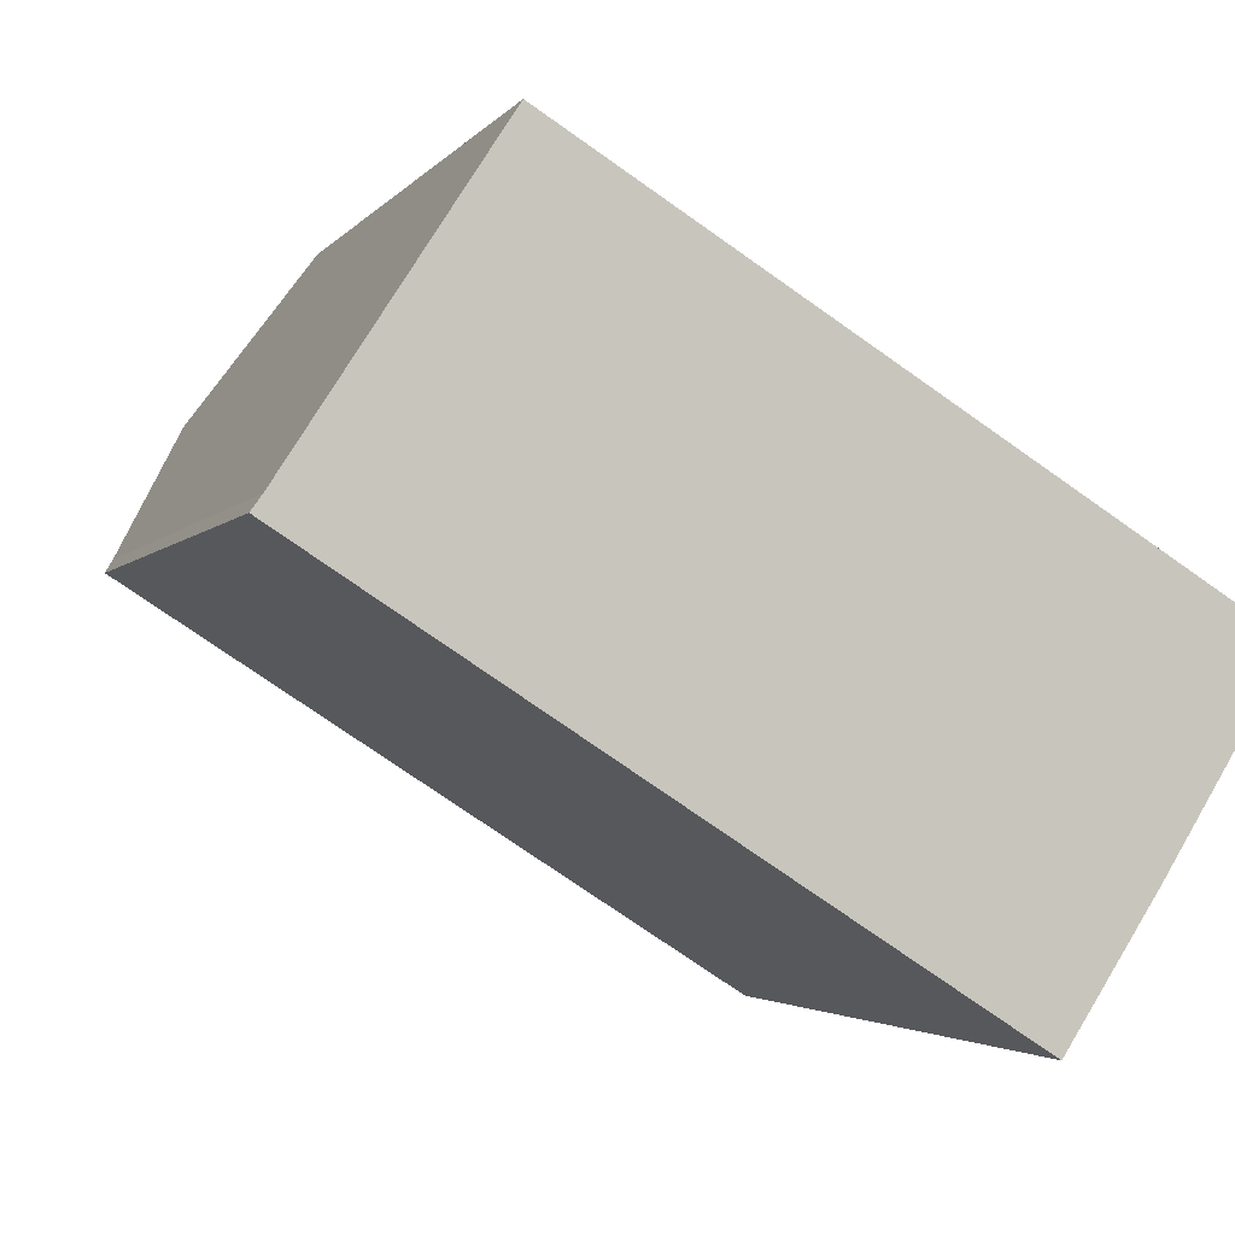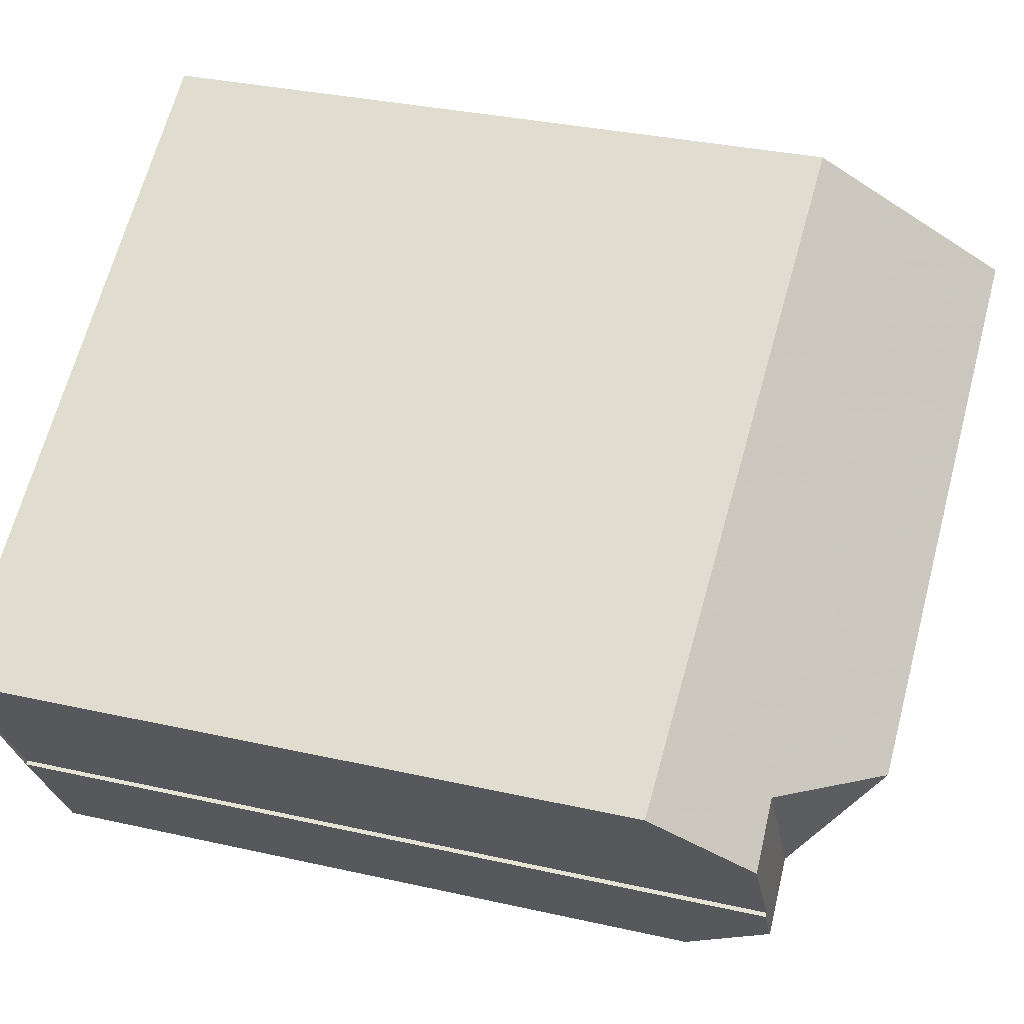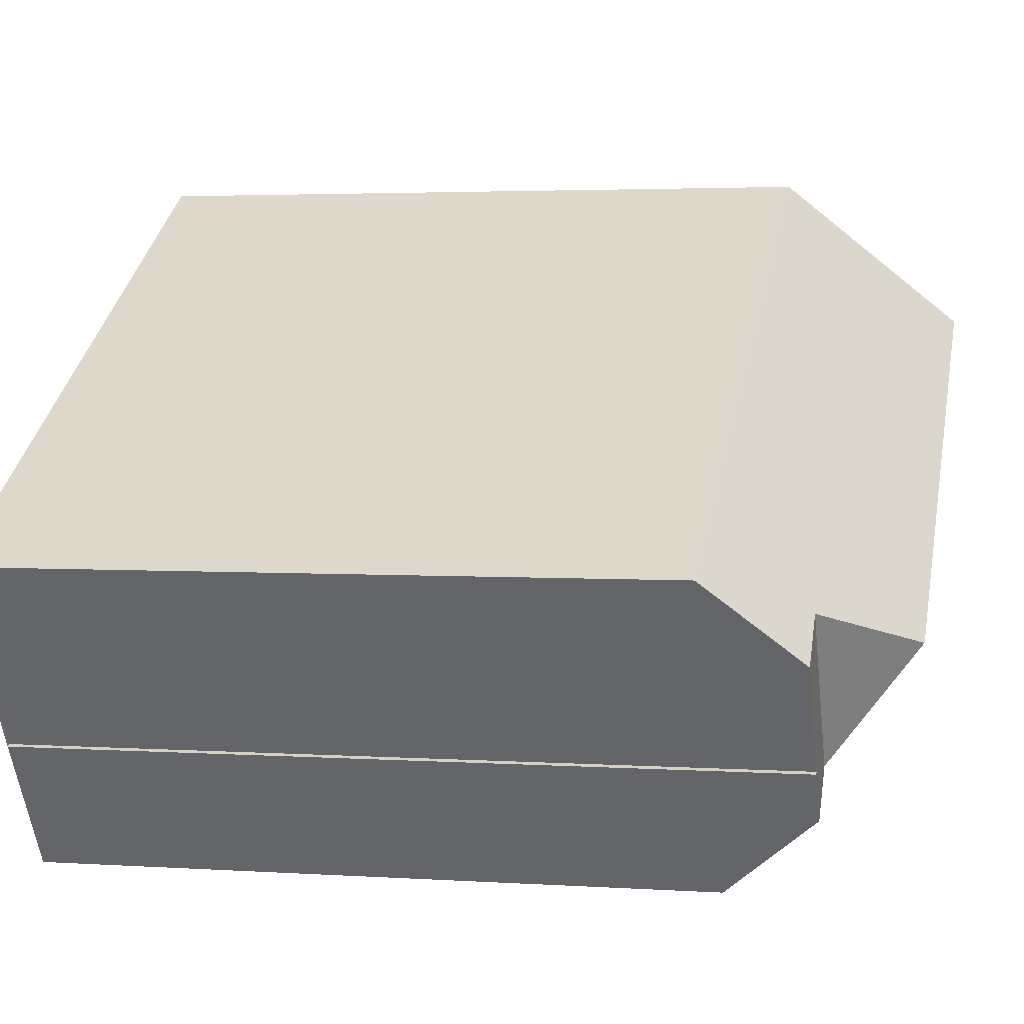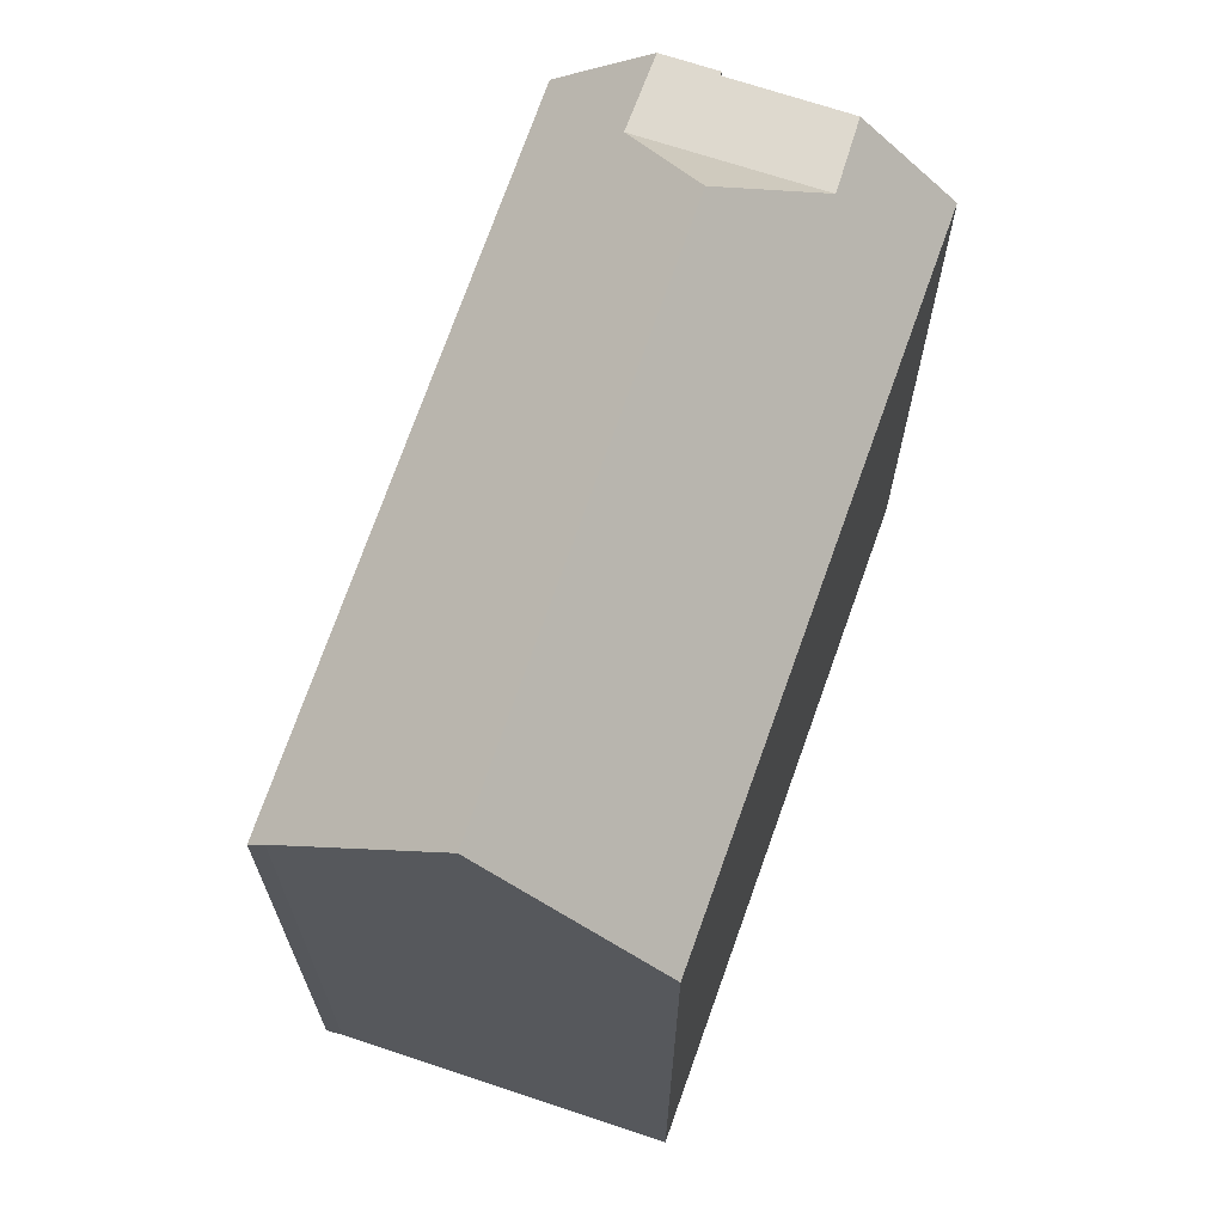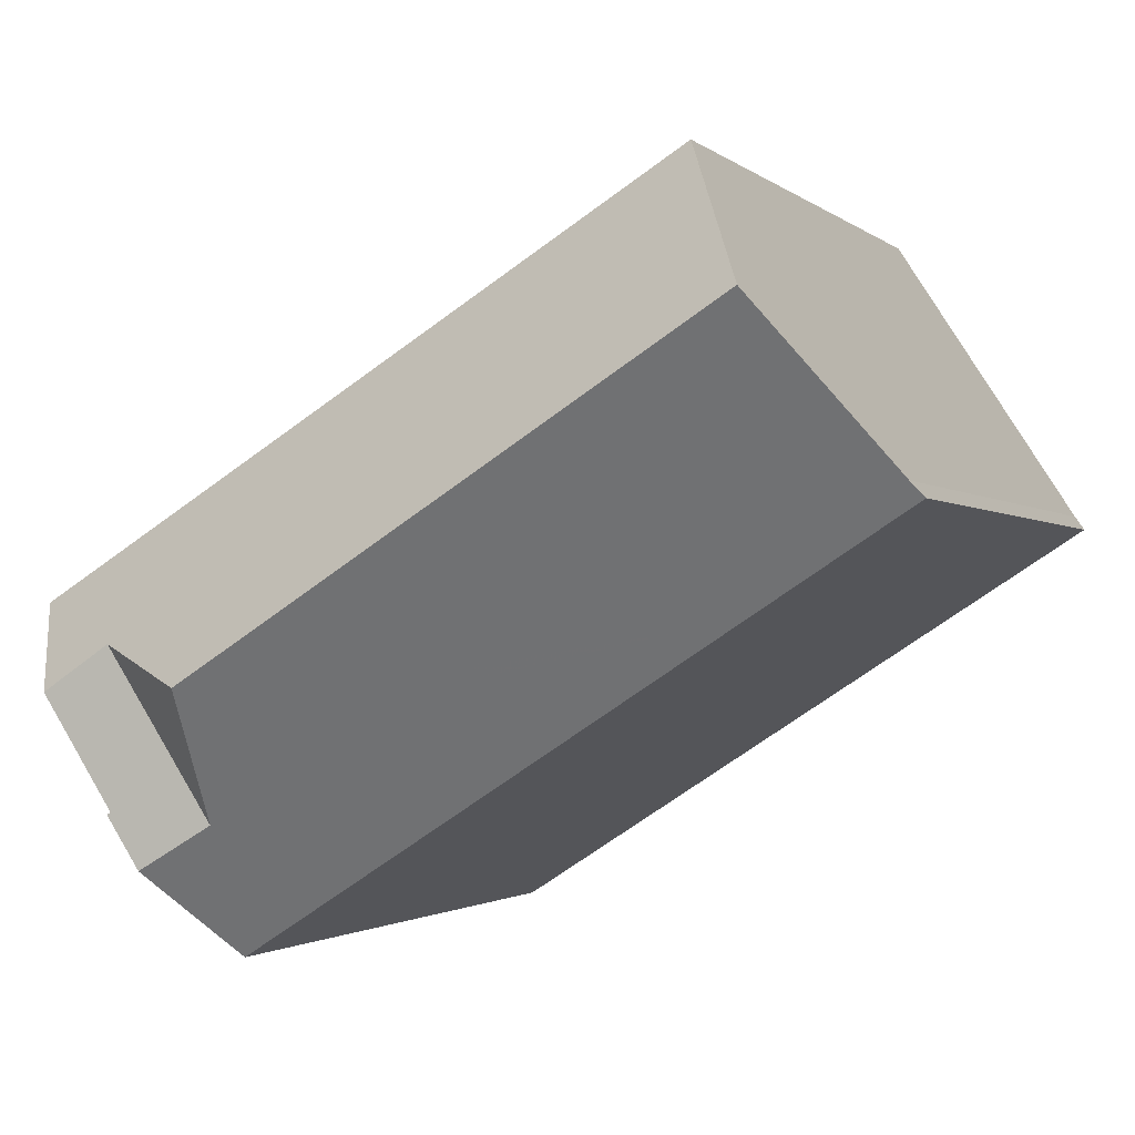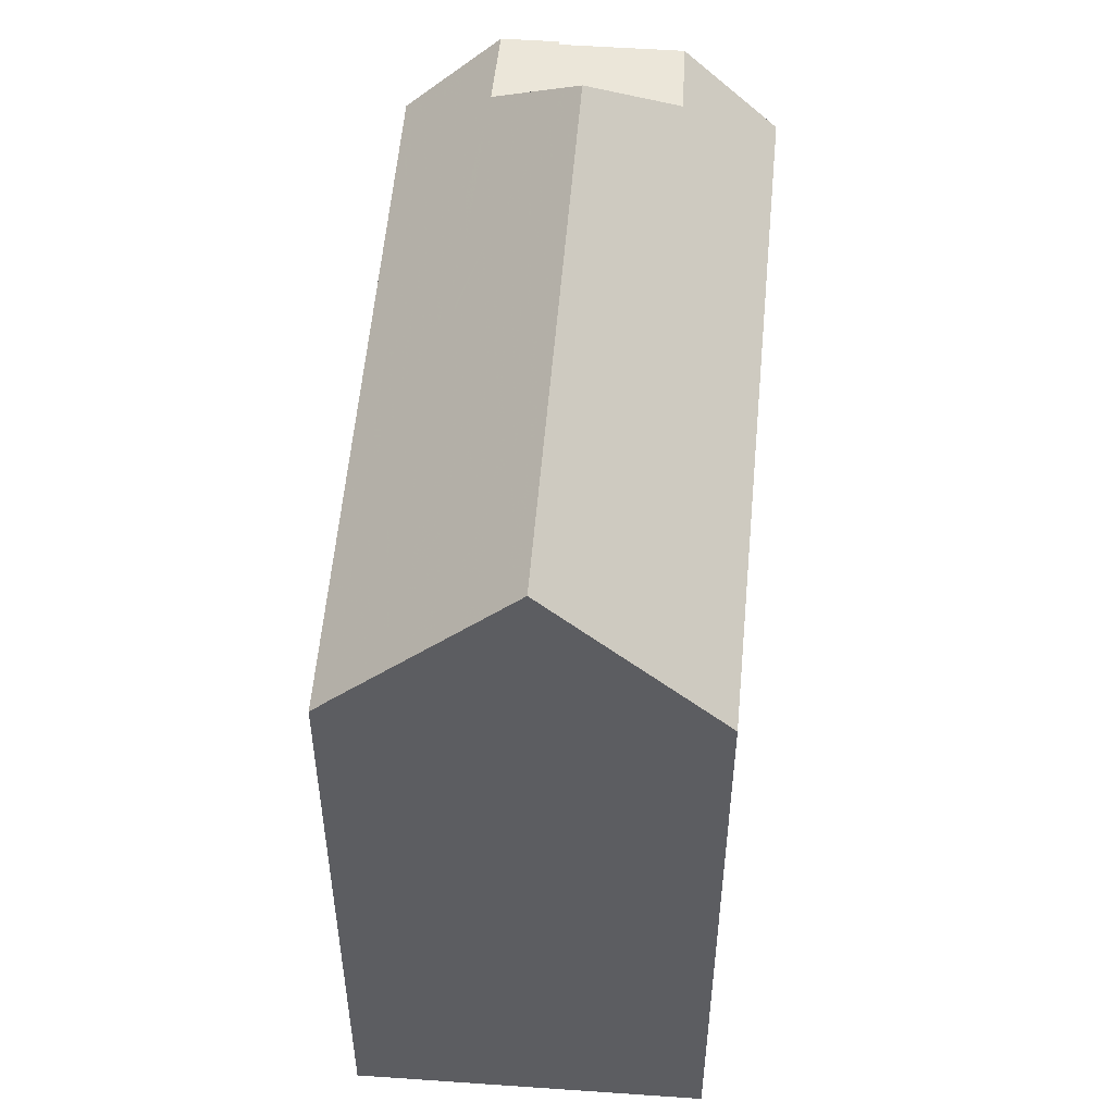
<metadata>
{"format":"obj","ext":"obj","renderer":"f3d","projection":"perspective","resolution":1024,"background":"white","views":[{"elev":-2.8,"azim":162.4,"up":"+Y"},{"elev":32.3,"azim":-72.4,"up":"+Y"},{"elev":3.2,"azim":-77.3,"up":"+Y"},{"elev":69.8,"azim":141.4,"up":"+Z"},{"elev":-1.5,"azim":20.8,"up":"+Y"},{"elev":53.3,"azim":127.2,"up":"+Z"}]}
</metadata>
<code>
v -687.3 -387.1 11.01
v -677.6 -380.6 11.29
v -677.5 -380.8 11.03
v -690.4 -382.1 11.04
v -680.6 -376 11.18
v -688.6 -385.1 12.55
v -688.5 -385 12.55
v -679.1 -378.4 13.97
v -687.2 -387.1 11.01
v -686.8 -383.3 13.97
v -688.1 -385.8 12.55
v -687 -385.2 12.51
v -678.1 -379.8 12.21
v -686.9 -383.6 13.71
v -683.5 -383 12.39
v -679.9 -382.4 11.02
v -679.1 -378.4 13.97
v -688.1 -385.8 12.55
v -686.8 -383.3 13.97
v -689.6 -383.4 12.55
v -686.8 -383.3 13.97
v -688.6 -382.7 12.52
v -687 -385.2 12.51
v -690.4 -382.2 11.07
v -687 -385.2 12.51
v -688.6 -382.7 12.52
v -680 -376.9 12.22
v -688.6 -382.7 12.52
v -689.6 -383.4 12.55
v -687.1 -383.2 13.71
v -686.9 -383.6 13.71
v -685.2 -380.4 12.4
v -683.3 -377.7 11.14
v -687.1 -383.2 13.71
v -680.6 -376 11.19
v -683.3 -377.7 11.15
v -690.4 -382.1 11.04
v -680.7 -382.6 11.33
v -677.6 -380.6 11.34
v -687.4 -386.9 11.33
v -687.2 -386.7 11.33
v -681.3 -379.7 13.97
v -682.2 -378.3 12.29
v -682.8 -377.4 11.15
v -681.3 -379.7 13.97
v -679.8 -382 11.34
v -680.3 -381.2 12.28
v -679.6 -382.2 11.02
v -682.8 -377.4 11.15
v -679.1 -378.4 13.97
v -680.6 -376 11.19
v -680 -376.9 12.22
v -679.1 -378.4 13.97
v -678.1 -379.9 12.21
v -677.7 -380.6 11.34
v -677.5 -380.9 11.03
v -680.6 -376 11.18
v -688 -385.8 12.55
v -687.4 -386.8 11.33
v -688 -385.8 12.55
v -688.5 -385 12.55
v -687.2 -387.1 11.04
v -687.2 -387.1 11.01
v -678 -380 12.07
v -678.1 -380 12.07
v -687.1 -385.6 12.22
v -687.9 -386.1 12.23
v -680.2 -381.3 12.11
v -687.9 -386.1 12.23
v -682.8 -382.9 12.15
v -683.6 -384.4 11.33
v -683.4 -384.6 11.02
v -684 -383.7 12.17
v -686.6 -379.7 11.1
v -685.9 -380.9 12.42
v -684.2 -383.5 12.41
v -685 -382.2 13.97
v -685 -382.2 13.97
v -684.3 -383.2 12.73
v -685.7 -381.1 12.73
v -686.6 -379.7 11.09
v -685.1 -380.3 12.33
v -685.1 -380.3 12.39
v -683.3 -383 12.39
v -683.3 -383 12.34
v -682.8 -383.9 11.33
v -682.6 -384.1 11.02
v -683.2 -383.2 12.16
v -685.8 -379.2 11.11
v -684.2 -381.6 13.97
v -684.2 -381.6 13.97
v -685.8 -379.2 11.11
v -687.4 -386.9 11.33
v -687.3 -387.1 11.01
v -687.3 -387.1 -1.776e-15
v -687.4 -386.9 -1.776e-15
v -677.5 -380.8 11.03
v -677.6 -380.6 11.29
v -677.6 -380.6 0
v -677.5 -380.8 0
v -677.5 -380.9 11.03
v -677.5 -380.8 11.03
v -677.5 -380.8 0
v -677.5 -380.9 0
v -686.6 -379.7 11.09
v -690.4 -382.1 11.04
v -690.4 -382.1 0
v -686.6 -379.7 0
v -680.6 -376 11.19
v -680.6 -376 11.18
v -680.6 -376 0
v -680.6 -376 0
v -688.5 -385 12.55
v -688.6 -385.1 12.55
v -688.6 -385.1 0
v -688.5 -385 0
v -689.6 -383.4 12.55
v -688.5 -385 12.55
v -688.5 -385 0
v -689.6 -383.4 0
v -678.1 -379.8 12.21
v -679.1 -378.4 13.97
v -679.1 -378.4 0
v -678.1 -379.8 0
v -687.3 -387.1 11.01
v -687.2 -387.1 11.01
v -687.2 -387.1 0
v -687.3 -387.1 -1.776e-15
v -678 -380 12.07
v -678.1 -379.8 12.21
v -678.1 -379.8 0
v -678 -380 0
v -682.6 -384.1 11.02
v -679.9 -382.4 11.02
v -679.9 -382.4 0
v -682.6 -384.1 0
v -688.6 -385.1 12.55
v -688.1 -385.8 12.55
v -688.1 -385.8 0
v -688.6 -385.1 0
v -690.4 -382.1 11.04
v -690.4 -382.2 11.07
v -690.4 -382.2 1.776e-15
v -690.4 -382.1 0
v -679.1 -378.4 13.97
v -680 -376.9 12.22
v -680 -376.9 1.776e-15
v -679.1 -378.4 0
v -690.4 -382.2 11.07
v -689.6 -383.4 12.55
v -689.6 -383.4 0
v -690.4 -382.2 1.776e-15
v -682.8 -377.4 11.15
v -683.3 -377.7 11.14
v -683.3 -377.7 0
v -682.8 -377.4 -1.776e-15
v -680 -376.9 12.22
v -680.6 -376 11.19
v -680.6 -376 0
v -680 -376.9 1.776e-15
v -690.4 -382.1 11.04
v -690.4 -382.1 11.04
v -690.4 -382.1 0
v -690.4 -382.1 0
v -677.6 -380.6 11.29
v -677.6 -380.6 11.34
v -677.6 -380.6 0
v -677.6 -380.6 0
v -687.9 -386.1 12.23
v -687.4 -386.9 11.33
v -687.4 -386.9 -1.776e-15
v -687.9 -386.1 0
v -679.9 -382.4 11.02
v -679.6 -382.2 11.02
v -679.6 -382.2 0
v -679.9 -382.4 0
v -680.6 -376 11.18
v -682.8 -377.4 11.15
v -682.8 -377.4 -1.776e-15
v -680.6 -376 0
v -679.6 -382.2 11.02
v -677.5 -380.9 11.03
v -677.5 -380.9 0
v -679.6 -382.2 0
v -680.6 -376 11.18
v -680.6 -376 11.18
v -680.6 -376 0
v -680.6 -376 0
v -688.5 -385 12.55
v -688.5 -385 12.55
v -688.5 -385 0
v -688.5 -385 0
v -687.2 -387.1 11.01
v -687.2 -387.1 11.01
v -687.2 -387.1 1.776e-15
v -687.2 -387.1 0
v -677.6 -380.6 11.34
v -678 -380 12.07
v -678 -380 0
v -677.6 -380.6 0
v -688.1 -385.8 12.55
v -687.9 -386.1 12.23
v -687.9 -386.1 0
v -688.1 -385.8 0
v -687.2 -387.1 11.01
v -683.4 -384.6 11.02
v -683.4 -384.6 0
v -687.2 -387.1 1.776e-15
v -685.8 -379.2 11.11
v -686.6 -379.7 11.09
v -686.6 -379.7 0
v -685.8 -379.2 0
v -683.4 -384.6 11.02
v -682.6 -384.1 11.02
v -682.6 -384.1 0
v -683.4 -384.6 0
v -683.3 -377.7 11.14
v -685.8 -379.2 11.11
v -685.8 -379.2 0
v -683.3 -377.7 0
v -687.3 -387.1 0
v -688.6 -385.1 0
v -688.5 -385 0
v -690.4 -382.1 0
v -680.6 -376 0
v -677.6 -380.6 0
v -677.5 -380.8 0
f 31 25 26 30
f 61 7 20 22 23 60
f 56 48 46 55
f 62 9 1 40 59
f 54 47 42 50
f 76 12 14 79
f 63 9 62
f 51 44 49 57
f 29 24 28
f 53 45 43 52
f 30 19 31
f 74 37 4 81
f 80 34 28 75
f 52 43 44 51
f 75 28 24 37 74
f 68 47 54 65
f 69 11 58 67
f 73 66 12 76
f 83 32 82
f 85 15 84
f 48 16 38 46
f 79 14 10 77
f 44 36 33 49
f 78 21 34 80
f 51 35 27 52
f 65 54 13 64
f 55 39 2 3 56
f 50 8 13 54
f 57 5 35 51
f 52 27 17 53
f 67 58 12 66
f 60 18 6 61
f 59 41 62
f 72 63 62 41 71
f 64 39 55 65
f 66 41 59 67
f 65 55 46 68
f 67 59 40 69
f 71 41 66 73
f 68 46 38 70
f 87 72 71 86
f 86 71 73 88
f 82 32 75 74 89
f 88 73 76 15 85
f 84 15 79 77 90
f 91 78 80 32 83
f 79 15 76
f 89 74 81 92
f 75 32 80
f 82 36 44 43 83
f 84 47 68 70 85
f 86 38 16 87
f 88 70 38 86
f 89 36 82
f 85 70 88
f 90 42 47 84
f 83 43 45 91
f 92 33 36 89
f 94 95 96 93
f 98 99 100 97
f 102 103 104 101
f 106 107 108 105
f 110 111 112 109
f 114 115 116 113
f 118 119 120 117
f 122 123 124 121
f 126 127 128 125
f 130 131 132 129
f 134 135 136 133
f 138 139 140 137
f 142 143 144 141
f 146 147 148 145
f 150 151 152 149
f 154 155 156 153
f 158 159 160 157
f 162 163 164 161
f 166 167 168 165
f 170 171 172 169
f 174 175 176 173
f 178 179 180 177
f 182 183 184 181
f 186 187 188 185
f 190 191 192 189
f 194 195 196 193
f 198 199 200 197
f 202 203 204 201
f 206 207 208 205
f 210 211 212 209
f 214 215 216 213
f 218 219 220 217
f 222 223 224 225 226 227 221

</code>
